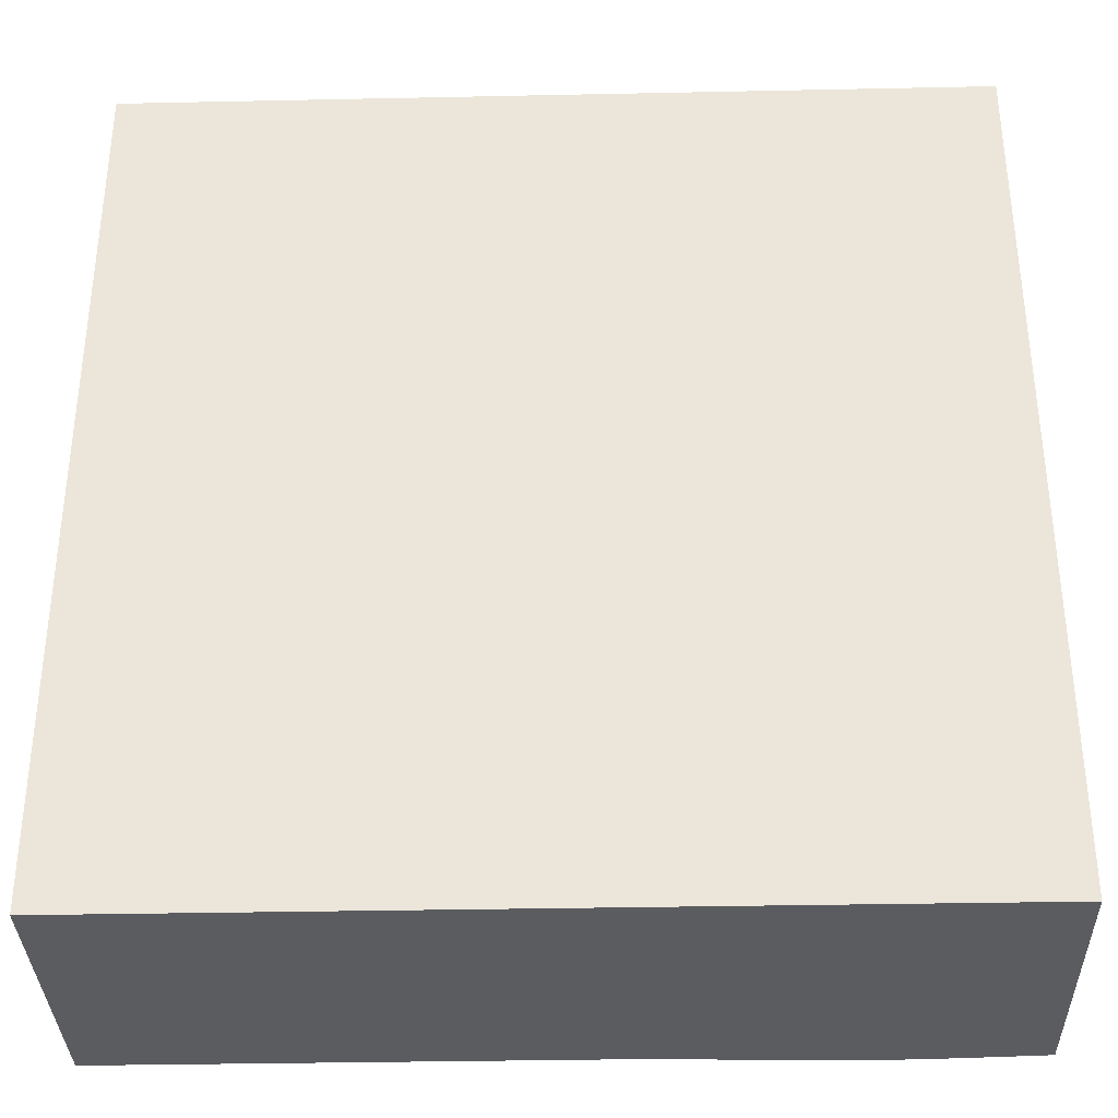
<metadata>
{"format":"obj","ext":"obj","renderer":"f3d","projection":"perspective","resolution":1024,"background":"white","views":[{"elev":-34.6,"azim":1.6,"up":"+Z"}]}
</metadata>
<code>
o kocka_Cube.001
v -1.449 -0.4888 1.491
v -1.449 0.4888 1.491
v -1.449 -0.4888 -1.491
v -1.449 0.4888 -1.491
v 1.449 -0.4888 1.491
v 1.449 0.4888 1.491
v 1.449 -0.4888 -1.491
v 1.449 0.4933 -1.491
v -1.449 -0.4888 -0.7457
v -1.449 -0.4888 0
v -1.449 -0.4888 0.7457
v -1.449 -0.2444 1.491
v -1.449 0 1.491
v -1.449 0.3278 1.491
v -1.449 0.4964 0.7457
v -1.449 0.4888 0
v -1.449 0.4888 -0.7457
v -1.449 0.3106 -1.491
v -1.449 0 -1.491
v -1.449 -0.2444 -1.491
v 0.7247 -0.4888 -1.491
v 0 -0.4888 -1.491
v -0.7247 -0.4888 -1.491
v -0.7247 0.4888 -1.491
v 0 0.4888 -1.491
v 0.7247 0.5124 -1.491
v 1.449 0.3093 -1.491
v 1.449 0 -1.491
v 1.449 -0.2444 -1.491
v 1.449 -0.4888 0.7457
v 1.449 -0.4888 0
v 1.449 -0.4888 -0.7457
v 1.449 0.514 -0.7457
v 1.449 0.4813 0
v 1.449 0.4641 0.7457
v 1.449 0.2932 1.491
v 1.449 0 1.491
v 1.449 -0.2444 1.491
v -0.7247 -0.4888 1.491
v 0 -0.4888 1.491
v 0.7247 -0.4888 1.491
v 0.7247 0.5023 1.491
v 0 0.4932 1.491
v -0.7247 0.4949 1.491
v 0.7247 0.5548 -0.7457
v 0.7247 0.4862 0
v 0.7247 0.4775 0.7457
v 0 0.491 -0.7457
v 0 0.5391 0
v 0 0.5008 0.7457
v -0.7247 0.4428 -0.7457
v -0.7247 0.4834 0
v -0.7247 0.5598 0.7457
v -0.7247 -0.4888 -0.7457
v -0.7247 -0.4888 0
v -0.7247 -0.4888 0.7457
v 0 -0.4888 -0.7457
v 0 -0.4888 0
v 0 -0.4888 0.7457
v 0.7247 -0.4888 -0.7457
v 0.7247 -0.4888 0
v 0.7247 -0.4888 0.7457
v 0.7247 -0.244 1.491
v 0 -0.2444 1.491
v -0.7247 -0.2444 1.491
v 0.7247 0.005058 1.491
v 0 0.000653 1.491
v -0.7247 7.7e-05 1.491
v 0.7247 0.2717 1.491
v 0 0.2751 1.491
v -0.7247 0.2534 1.491
v 1.449 -0.2444 -0.7457
v 1.449 -0.2444 0
v 1.449 -0.2451 0.7457
v 1.449 0.006343 -0.7457
v 1.449 -0.000998 0
v 1.449 -0.009254 0.7457
v 1.449 0.3504 -0.7457
v 1.449 0.3363 0
v 1.449 0.1803 0.7457
v -0.7247 -0.2444 -1.491
v 0 -0.2444 -1.491
v 0.7247 -0.2444 -1.491
v -0.7247 0 -1.491
v 0 0 -1.491
v 0.7247 0.005583 -1.491
v -0.7247 0.2324 -1.491
v 0 0.3045 -1.491
v 0.7247 0.2667 -1.491
v -1.449 -0.2444 0.7457
v -1.449 -0.2444 0
v -1.449 -0.2444 -0.7457
v -1.449 0.000306 0.7457
v -1.449 0 0
v -1.449 0 -0.7457
v -1.449 0.3442 0.7457
v -1.449 0.2611 0
v -1.449 0.2655 -0.7457
v -1.449 0.4888 -1.119
v 1.087 0.5124 -1.491
v 1.449 0.4813 1.119
v -1.087 0.4904 1.491
v -1.449 0.4909 1.119
v -1.449 0.4909 0.3729
v -1.449 0.4888 -0.3729
v -1.087 0.4888 -1.491
v -0.3624 0.4888 -1.491
v 0.3624 0.4933 -1.491
v 1.449 0.514 -1.119
v 1.449 0.4933 -0.3729
v 1.449 0.4641 0.3729
v 1.087 0.4932 1.491
v 0.3624 0.5023 1.491
v -0.3624 0.4904 1.491
v 0.7247 0.5026 1.119
v 0.7247 0.5548 -1.119
v 0.7247 0.5173 -0.3729
v 0.7247 0.4656 0.3729
v 0 0.4994 1.119
v 0 0.4857 -1.119
v 0 0.5247 -0.3729
v 0 0.5107 0.3729
v -0.7247 0.5337 1.119
v -0.7247 0.4724 -1.119
v -0.7247 0.4477 -0.3729
v -0.7247 0.5337 0.3729
v 1.087 0.5548 -0.7457
v 1.087 0.4747 0
v 1.087 0.455 0.7457
v 0.3624 0.5245 -0.7457
v 0.3624 0.5234 0
v 0.3624 0.4987 0.7457
v -0.3624 0.4533 -0.7457
v -0.3624 0.5086 0
v -0.3624 0.5349 0.7457
v -1.087 0.4712 -0.7457
v -1.087 0.4872 0
v -1.087 0.5349 0.7457
v -1.087 0.5167 0.3729
v -1.087 0.4712 -0.3729
v -1.087 0.4857 -1.119
v -0.3624 0.5271 0.3729
v -0.3624 0.4773 -0.3729
v -0.3624 0.4724 -1.119
v 0.3624 0.4974 0.3729
v 0.3624 0.5279 -0.3729
v 0.3624 0.514 -1.119
v 1.087 0.4506 0.3729
v 1.087 0.5124 -0.3729
v 1.087 0.5548 -1.119
v -0.3624 0.5167 1.119
v 0.3624 0.5102 1.119
v 1.087 0.4831 1.119
v -1.087 0.5167 1.119
v -1.449 0.4888 -1.305
v 1.268 0.5033 -1.491
v 1.449 0.4879 1.305
v -1.268 0.4888 1.491
v -1.449 0.4947 0.9322
v -1.449 0.4888 0.1864
v -1.449 0.4888 -0.5593
v -0.9059 0.4888 -1.491
v -0.1812 0.4888 -1.491
v 0.5435 0.5033 -1.491
v 1.449 0.518 -0.9322
v 1.449 0.4879 -0.1864
v 1.449 0.4609 0.5593
v 0.9059 0.4982 1.491
v 0.1812 0.4982 1.491
v -0.5435 0.4934 1.491
v 0.7247 0.507 1.305
v 0.7247 0.5627 -0.9322
v 0.7247 0.4996 -0.1864
v 0.7247 0.4678 0.5593
v 0 0.4961 1.305
v 0 0.4833 -0.9322
v 0 0.5382 -0.1864
v 0 0.5011 0.5593
v -0.7247 0.5122 1.305
v -0.7247 0.4563 -0.9322
v -0.7247 0.4627 -0.1864
v -0.7247 0.552 0.5593
v 1.268 0.5364 -0.7457
v 1.268 0.4765 0
v 1.268 0.4552 0.7457
v 0.5435 0.5395 -0.7457
v 0.5435 0.5048 0
v 0.5435 0.4908 0.7457
v -0.1812 0.4728 -0.7457
v -0.1812 0.5268 0
v -0.1812 0.5147 0.7457
v -0.9059 0.4556 -0.7457
v -0.9059 0.4833 0
v -0.9059 0.5524 0.7457
v -1.449 0.4888 -0.9322
v 0.9059 0.516 -1.491
v 1.449 0.472 0.9322
v -0.9059 0.4934 1.491
v -1.449 0.4888 1.305
v -1.449 0.4947 0.5593
v -1.449 0.4888 -0.1864
v -1.268 0.4888 -1.491
v -0.5435 0.4888 -1.491
v 0.1812 0.4888 -1.491
v 1.449 0.5041 -1.305
v 1.449 0.5041 -0.5593
v 1.449 0.472 0.1864
v 1.268 0.4895 1.491
v 0.5435 0.5039 1.491
v -0.1812 0.4895 1.491
v 0.7247 0.4911 0.9322
v 0.7247 0.5354 -1.305
v 0.7247 0.5371 -0.5593
v 0.7247 0.4738 0.1864
v 0 0.502 0.9322
v 0 0.4888 -1.305
v 0 0.5064 -0.5593
v 0 0.5268 0.1864
v -0.7247 0.552 0.9322
v -0.7247 0.4851 -1.305
v -0.7247 0.4391 -0.5593
v -0.7247 0.5103 0.1864
v 0.9059 0.5622 -0.7457
v 0.9059 0.4765 0
v 0.9059 0.4638 0.7457
v 0.1812 0.508 -0.7457
v 0.1812 0.5369 0
v 0.1812 0.4982 0.7457
v -0.5435 0.4409 -0.7457
v -0.5435 0.4929 0
v -0.5435 0.5524 0.7457
v -1.268 0.484 -0.7457
v -1.268 0.4888 0
v -1.268 0.514 0.7457
v -1.087 0.5298 0.5593
v -1.087 0.5013 0.1864
v -0.9059 0.5289 0.3729
v -1.268 0.5019 0.3729
v -1.087 0.4782 -0.1864
v -1.087 0.4684 -0.5593
v -0.9059 0.4556 -0.3729
v -1.268 0.484 -0.3729
v -1.087 0.4782 -0.9322
v -1.087 0.4888 -1.305
v -0.9059 0.4787 -1.119
v -1.268 0.4888 -1.119
v -0.3624 0.531 0.5593
v -0.3624 0.5211 0.1864
v -0.1812 0.5191 0.3729
v -0.5435 0.5322 0.3729
v -0.3624 0.4953 -0.1864
v -0.3624 0.4607 -0.5593
v -0.1812 0.5037 -0.3729
v -0.5435 0.4559 -0.3729
v -0.3624 0.4576 -0.9322
v -0.3624 0.4851 -1.305
v -0.1812 0.4787 -1.119
v -0.5435 0.4698 -1.119
v 0.3624 0.4924 0.5593
v 0.3624 0.5111 0.1864
v 0.5435 0.481 0.3729
v 0.1812 0.5065 0.3729
v 0.3624 0.5278 -0.1864
v 0.3624 0.5276 -0.5593
v 0.5435 0.5216 -0.3729
v 0.1812 0.5321 -0.3729
v 0.3624 0.5193 -0.9322
v 0.3624 0.5041 -1.305
v 0.5435 0.5364 -1.119
v 0.1812 0.4956 -1.119
v 1.087 0.4472 0.5593
v 1.087 0.4617 0.1864
v 1.268 0.4545 0.3729
v 0.9059 0.455 0.3729
v 1.087 0.4905 -0.1864
v 1.087 0.5354 -0.5593
v 1.268 0.5033 -0.3729
v 0.9059 0.516 -0.3729
v 1.087 0.5627 -0.9322
v 1.087 0.5354 -1.305
v 1.268 0.5364 -1.119
v 0.9059 0.5622 -1.119
v -0.3624 0.5013 1.305
v -0.3624 0.5298 0.9322
v -0.1812 0.5045 1.119
v -0.5435 0.5289 1.119
v 0.3624 0.5079 1.305
v 0.3624 0.5066 0.9322
v 0.5435 0.5103 1.119
v 0.1812 0.5043 1.119
v 1.087 0.4925 1.305
v 1.087 0.469 0.9322
v 1.268 0.4791 1.119
v 0.9059 0.492 1.119
v -1.087 0.5013 1.305
v -1.087 0.5298 0.9322
v -0.9059 0.5289 1.119
v -1.268 0.5019 1.119
v -1.268 0.5105 0.9322
v -0.9059 0.5457 0.9322
v -0.9059 0.5091 1.305
v 0.9059 0.4783 0.9322
v 1.268 0.4665 0.9322
v 1.268 0.488 1.305
v 0.1812 0.5026 0.9322
v 0.5435 0.5021 0.9322
v 0.5435 0.51 1.305
v -0.5435 0.5457 0.9322
v -0.1812 0.5125 0.9322
v -0.1812 0.4947 1.305
v 0.9059 0.541 -1.305
v 1.268 0.5212 -1.305
v 1.268 0.5423 -0.9322
v 0.9059 0.541 -0.5593
v 1.268 0.5212 -0.5593
v 1.268 0.4878 -0.1864
v 0.9059 0.4646 0.1864
v 1.268 0.4646 0.1864
v 1.268 0.4504 0.5593
v 0.1812 0.4913 -1.305
v 0.5435 0.5212 -1.305
v 0.5435 0.5423 -0.9322
v 0.1812 0.5191 -0.5593
v 0.5435 0.5322 -0.5593
v 0.5435 0.5119 -0.1864
v 0.1812 0.5227 0.1864
v 0.5435 0.492 0.1864
v 0.5435 0.4815 0.5593
v -0.5435 0.4839 -1.305
v -0.1812 0.4875 -1.305
v -0.1812 0.4702 -0.9322
v -0.5435 0.4424 -0.5593
v -0.1812 0.4854 -0.5593
v -0.1812 0.52 -0.1864
v -0.5435 0.5153 0.1864
v -0.1812 0.5254 0.1864
v -0.1812 0.5144 0.5593
v -1.268 0.4888 -1.305
v -0.9059 0.4875 -1.305
v -0.9059 0.4662 -0.9322
v -1.268 0.4827 -0.5593
v -0.9059 0.4515 -0.5593
v -0.9059 0.4662 -0.1864
v -1.268 0.4927 0.1864
v -0.9059 0.5079 0.1864
v -0.9059 0.5457 0.5593
v -1.268 0.5105 0.5593
v -1.268 0.4871 -0.1864
v -1.268 0.4871 -0.9322
v -0.5435 0.5457 0.5593
v -0.5435 0.4737 -0.1864
v -0.5435 0.4524 -0.9322
v 0.1812 0.4969 0.5593
v 0.1812 0.5409 -0.1864
v 0.1812 0.4998 -0.9322
v 0.9059 0.4545 0.5593
v 0.9059 0.493 -0.1864
v 0.9059 0.5712 -0.9322
v -0.5435 0.5091 1.305
v 0.1812 0.5026 1.305
v 0.9059 0.4998 1.305
v -1.268 0.4927 1.305
v -1.087 0.2516 1.491
v 1.087 0.3217 1.491
v 0.3624 0.3081 1.491
v -0.3624 0.3415 1.491
v 1.449 0.2941 1.119
v 1.449 0.2657 -1.119
v 1.449 0.1948 -0.3729
v 1.449 0.2204 0.3729
v 1.087 0.3238 -1.491
v -1.087 0.2386 -1.491
v -0.3624 0.3157 -1.491
v 0.3624 0.3735 -1.491
v -1.449 0.327 -1.119
v -1.449 0.3152 1.119
v -1.449 0.2691 0.3729
v -1.449 0.2655 -0.3729
v -1.268 0.2885 1.491
v 0.9059 0.2358 1.491
v 0.1812 0.2327 1.491
v -0.5435 0.2911 1.491
v 1.449 0.3186 1.305
v 1.449 0.2948 -0.9322
v 1.449 0.2399 -0.1864
v 1.449 0.1688 0.5593
v 1.268 0.2793 -1.491
v -0.9059 0.1929 -1.491
v -0.1812 0.2607 -1.491
v 0.5435 0.3535 -1.491
v -1.449 0.2856 -1.305
v -1.449 0.2703 0.9322
v -1.449 0.2371 0.1864
v -1.449 0.231 -0.5593
v -0.9059 0.2877 1.491
v 1.268 0.3409 1.491
v 0.5435 0.3391 1.491
v -0.1812 0.3195 1.491
v 1.449 0.2256 0.9322
v 1.449 0.3337 -1.305
v 1.449 0.312 -0.5593
v 1.449 0.2966 0.1864
v 0.9059 0.2508 -1.491
v -1.268 0.2785 -1.491
v -0.5435 0.2715 -1.491
v 0.1812 0.3252 -1.491
v -1.449 0.3037 -0.9322
v -1.449 0.3449 1.305
v -1.449 0.3117 0.5593
v -1.449 0.3037 -0.1864
f 30 41 62
f 56 1 11
f 59 39 56
f 62 40 59
f 23 9 3
f 54 10 9
f 55 11 10
f 22 54 23
f 57 55 54
f 58 56 55
f 21 57 22
f 60 58 57
f 61 59 58
f 7 60 21
f 32 61 60
f 31 62 61
f 65 1 39
f 65 13 12
f 363 379 13
f 38 41 5
f 41 64 40
f 64 39 40
f 37 63 38
f 63 67 64
f 64 68 65
f 36 380 37
f 69 381 66
f 70 382 67
f 74 5 30
f 77 38 74
f 399 36 37
f 29 32 7
f 72 31 32
f 31 74 30
f 28 72 29
f 72 76 73
f 73 77 74
f 368 384 75
f 369 385 76
f 370 386 76
f 83 7 21
f 83 28 29
f 403 387 28
f 20 23 3
f 81 22 23
f 82 21 22
f 19 81 20
f 84 82 81
f 85 83 82
f 372 388 19
f 405 389 87
f 406 89 85
f 92 3 9
f 95 20 92
f 98 391 95
f 12 11 1
f 90 10 11
f 91 9 10
f 13 90 12
f 90 94 91
f 94 92 91
f 376 392 13
f 377 393 93
f 378 394 94
f 30 5 41
f 56 39 1
f 59 40 39
f 62 41 40
f 23 54 9
f 54 55 10
f 55 56 11
f 22 57 54
f 57 58 55
f 58 59 56
f 21 60 57
f 60 61 58
f 61 62 59
f 7 32 60
f 32 31 61
f 31 30 62
f 65 12 1
f 65 68 13
f 13 68 363
f 71 395 363
f 379 14 13
f 68 71 363
f 38 63 41
f 41 63 64
f 64 65 39
f 37 66 63
f 63 66 67
f 64 67 68
f 66 37 380
f 36 396 364
f 380 69 66
f 36 364 380
f 67 66 381
f 69 397 365
f 381 70 67
f 69 365 381
f 68 67 382
f 70 398 382
f 382 71 68
f 398 366 382
f 74 38 5
f 77 37 38
f 37 77 399
f 399 367 36
f 77 80 399
f 383 36 367
f 29 72 32
f 72 73 31
f 31 73 74
f 28 75 72
f 72 75 76
f 73 76 77
f 75 28 368
f 27 400 368
f 384 78 75
f 28 27 368
f 76 75 369
f 78 401 75
f 385 79 76
f 75 401 369
f 77 76 386
f 79 402 76
f 386 80 77
f 76 402 370
f 83 29 7
f 83 86 28
f 28 86 403
f 403 371 387
f 86 89 403
f 387 27 28
f 20 81 23
f 81 82 22
f 82 83 21
f 19 84 81
f 84 85 82
f 85 86 83
f 84 19 388
f 18 404 19
f 388 87 84
f 404 372 19
f 85 84 389
f 405 373 389
f 84 87 389
f 389 88 85
f 86 85 89
f 406 374 390
f 85 88 406
f 390 89 406
f 92 20 3
f 95 19 20
f 19 95 391
f 98 407 391
f 391 18 19
f 407 375 391
f 12 90 11
f 90 91 10
f 91 92 9
f 13 93 90
f 90 93 94
f 94 95 92
f 93 13 392
f 14 408 376
f 392 96 93
f 14 376 13
f 94 93 393
f 96 409 93
f 393 97 94
f 93 409 377
f 95 94 394
f 97 410 378
f 394 98 95
f 97 378 94
f 199 158 362
f 361 42 168
f 175 169 360
f 359 44 170
f 172 223 358
f 357 46 224
f 174 225 356
f 355 48 226
f 177 227 354
f 178 228 353
f 352 51 229
f 351 52 230
f 182 231 350
f 349 17 232
f 201 233 348
f 347 15 234
f 346 138 194
f 345 139 237
f 344 104 238
f 239 193 343
f 240 241 342
f 161 242 341
f 340 136 192
f 339 141 245
f 155 246 338
f 247 191 337
f 336 142 249
f 335 126 250
f 334 134 190
f 333 143 253
f 332 125 254
f 255 189 331
f 256 257 330
f 329 124 258
f 259 188 328
f 327 145 261
f 326 122 262
f 325 131 187
f 324 146 265
f 323 121 266
f 322 130 186
f 321 147 269
f 320 120 270
f 319 129 185
f 272 273 318
f 317 118 274
f 316 128 184
f 315 149 277
f 213 278 314
f 313 127 183
f 280 281 312
f 311 116 282
f 310 114 210
f 309 151 285
f 308 123 286
f 287 209 307
f 288 289 306
f 215 290 305
f 291 208 304
f 292 293 303
f 211 294 302
f 295 198 301
f 296 297 300
f 159 298 299
f 299 154 296
f 234 296 138
f 15 299 234
f 300 123 219
f 194 219 53
f 138 300 194
f 301 44 179
f 297 179 123
f 154 301 297
f 302 153 292
f 225 292 129
f 47 302 225
f 197 293 101
f 35 303 197
f 129 303 185
f 304 6 157
f 101 304 157
f 153 304 293
f 288 290 152
f 132 305 288
f 50 305 228
f 306 115 211
f 188 211 47
f 132 306 188
f 171 209 42
f 289 171 115
f 152 307 289
f 284 286 151
f 135 308 284
f 231 219 308
f 215 285 119
f 50 309 215
f 191 284 309
f 310 43 175
f 119 310 175
f 285 283 310
f 311 150 280
f 196 280 100
f 196 212 311
f 312 109 205
f 156 205 8
f 100 312 156
f 165 183 33
f 281 165 109
f 150 313 281
f 276 278 149
f 127 314 276
f 45 314 223
f 206 277 110
f 33 315 206
f 183 276 315
f 316 34 166
f 110 316 166
f 277 275 316
f 272 274 148
f 128 317 272
f 224 214 317
f 318 111 207
f 184 207 34
f 128 318 184
f 167 185 35
f 273 167 111
f 148 319 273
f 268 270 147
f 108 320 268
f 204 216 320
f 212 269 116
f 26 321 212
f 164 268 321
f 322 45 172
f 116 322 172
f 269 267 322
f 264 266 146
f 130 323 264
f 226 217 323
f 324 117 213
f 186 213 45
f 130 324 186
f 173 187 46
f 117 325 173
f 265 263 325
f 260 262 145
f 131 326 260
f 227 218 326
f 214 261 118
f 46 327 214
f 187 260 327
f 328 47 174
f 261 174 118
f 261 259 328
f 329 144 256
f 203 256 107
f 203 220 329
f 330 120 216
f 163 216 25
f 107 330 163
f 176 189 48
f 257 176 120
f 144 331 257
f 252 254 143
f 133 332 252
f 51 332 229
f 217 253 121
f 48 333 217
f 189 252 333
f 177 190 49
f 121 334 177
f 253 251 334
f 248 250 142
f 134 335 248
f 230 222 335
f 218 249 122
f 190 218 49
f 190 248 336
f 178 191 50
f 122 337 178
f 249 247 337
f 244 246 141
f 202 244 106
f 4 338 202
f 220 245 124
f 24 339 220
f 162 244 339
f 180 192 51
f 124 340 180
f 245 243 340
f 341 140 240
f 136 341 240
f 232 161 341
f 342 125 221
f 51 342 221
f 192 240 342
f 343 52 181
f 241 181 125
f 140 343 241
f 236 238 139
f 137 344 236
f 233 160 344
f 222 237 126
f 52 345 222
f 193 236 345
f 182 194 53
f 126 346 182
f 237 235 346
f 235 234 138
f 139 347 235
f 238 200 347
f 348 137 239
f 242 239 140
f 105 348 242
f 243 232 136
f 141 349 243
f 246 195 349
f 350 135 247
f 250 247 142
f 126 350 250
f 251 230 134
f 143 351 251
f 254 181 351
f 352 133 255
f 258 255 144
f 258 180 352
f 353 132 259
f 145 353 259
f 262 178 353
f 263 227 131
f 266 263 146
f 266 177 354
f 267 226 130
f 147 355 267
f 270 176 355
f 356 129 271
f 148 356 271
f 118 356 274
f 275 224 128
f 149 357 275
f 278 173 357
f 279 223 127
f 282 279 150
f 282 172 358
f 283 170 114
f 151 359 283
f 286 179 359
f 360 113 287
f 290 287 152
f 119 360 290
f 291 168 112
f 294 291 153
f 115 361 294
f 362 102 295
f 298 295 154
f 103 362 298
f 199 2 158
f 361 171 42
f 175 43 169
f 359 179 44
f 172 45 223
f 357 173 46
f 174 47 225
f 355 176 48
f 177 49 227
f 178 50 228
f 352 180 51
f 351 181 52
f 182 53 231
f 349 195 17
f 201 16 233
f 347 200 15
f 346 235 138
f 345 236 139
f 344 160 104
f 239 137 193
f 240 140 241
f 161 105 242
f 340 243 136
f 339 244 141
f 155 99 246
f 247 135 191
f 336 248 142
f 335 222 126
f 334 251 134
f 333 252 143
f 332 221 125
f 255 133 189
f 256 144 257
f 329 220 124
f 259 132 188
f 327 260 145
f 326 218 122
f 325 263 131
f 324 264 146
f 323 217 121
f 322 267 130
f 321 268 147
f 320 216 120
f 319 271 129
f 272 148 273
f 317 214 118
f 316 275 128
f 315 276 149
f 213 117 278
f 313 279 127
f 280 150 281
f 311 212 116
f 310 283 114
f 309 284 151
f 308 219 123
f 287 113 209
f 288 152 289
f 215 119 290
f 291 112 208
f 292 153 293
f 211 115 294
f 295 102 198
f 296 154 297
f 159 103 298
f 299 298 154
f 234 299 296
f 15 159 299
f 300 297 123
f 194 300 219
f 138 296 300
f 301 198 44
f 297 301 179
f 154 295 301
f 302 294 153
f 225 302 292
f 47 211 302
f 197 303 293
f 35 185 303
f 129 292 303
f 304 208 6
f 101 293 304
f 153 291 304
f 288 305 290
f 132 228 305
f 50 215 305
f 306 289 115
f 188 306 211
f 132 288 306
f 171 307 209
f 289 307 171
f 152 287 307
f 284 308 286
f 135 231 308
f 231 53 219
f 215 309 285
f 50 191 309
f 191 135 284
f 310 210 43
f 119 285 310
f 285 151 283
f 311 282 150
f 196 311 280
f 196 26 212
f 312 281 109
f 156 312 205
f 100 280 312
f 165 313 183
f 281 313 165
f 150 279 313
f 276 314 278
f 127 223 314
f 45 213 314
f 206 315 277
f 33 183 315
f 183 127 276
f 316 184 34
f 110 277 316
f 277 149 275
f 272 317 274
f 128 224 317
f 224 46 214
f 318 273 111
f 184 318 207
f 128 272 318
f 167 319 185
f 273 319 167
f 148 271 319
f 268 320 270
f 108 204 320
f 204 25 216
f 212 321 269
f 26 164 321
f 164 108 268
f 322 186 45
f 116 269 322
f 269 147 267
f 264 323 266
f 130 226 323
f 226 48 217
f 324 265 117
f 186 324 213
f 130 264 324
f 173 325 187
f 117 265 325
f 265 146 263
f 260 326 262
f 131 227 326
f 227 49 218
f 214 327 261
f 46 187 327
f 187 131 260
f 328 188 47
f 261 328 174
f 261 145 259
f 329 258 144
f 203 329 256
f 203 24 220
f 330 257 120
f 163 330 216
f 107 256 330
f 176 331 189
f 257 331 176
f 144 255 331
f 252 332 254
f 133 229 332
f 51 221 332
f 217 333 253
f 48 189 333
f 189 133 252
f 177 334 190
f 121 253 334
f 253 143 251
f 248 335 250
f 134 230 335
f 230 52 222
f 218 336 249
f 190 336 218
f 190 134 248
f 178 337 191
f 122 249 337
f 249 142 247
f 244 338 246
f 202 338 244
f 4 155 338
f 220 339 245
f 24 162 339
f 162 106 244
f 180 340 192
f 124 245 340
f 245 141 243
f 341 242 140
f 136 232 341
f 232 17 161
f 342 241 125
f 51 192 342
f 192 136 240
f 343 193 52
f 241 343 181
f 140 239 343
f 236 344 238
f 137 233 344
f 233 16 160
f 222 345 237
f 52 193 345
f 193 137 236
f 182 346 194
f 126 237 346
f 237 139 235
f 235 347 234
f 139 238 347
f 238 104 200
f 348 233 137
f 242 348 239
f 105 201 348
f 243 349 232
f 141 246 349
f 246 99 195
f 350 231 135
f 250 350 247
f 126 182 350
f 251 351 230
f 143 254 351
f 254 125 181
f 352 229 133
f 258 352 255
f 258 124 180
f 353 228 132
f 145 262 353
f 262 122 178
f 263 354 227
f 266 354 263
f 266 121 177
f 267 355 226
f 147 270 355
f 270 120 176
f 356 225 129
f 148 274 356
f 118 174 356
f 275 357 224
f 149 278 357
f 278 117 173
f 279 358 223
f 282 358 279
f 282 116 172
f 283 359 170
f 151 286 359
f 286 123 179
f 360 169 113
f 290 360 287
f 119 175 360
f 291 361 168
f 294 361 291
f 115 171 361
f 362 158 102
f 298 362 295
f 103 199 362
f 155 18 375
f 156 27 371
f 157 6 383
f 102 379 395
f 168 69 364
f 169 43 365
f 170 382 366
f 78 384 400
f 79 385 401
f 207 111 402
f 162 87 372
f 163 88 373
f 164 26 390
f 159 96 376
f 160 97 377
f 161 378 105
f 407 98 17
f 195 99 375
f 407 17 195
f 18 391 375
f 375 407 195
f 155 4 18
f 375 99 155
f 403 89 371
f 26 196 371
f 100 156 371
f 8 27 156
f 371 89 26
f 27 387 371
f 196 100 371
f 399 80 35
f 197 101 367
f 399 35 367
f 367 35 197
f 101 157 383
f 6 36 383
f 383 367 101
f 395 71 44
f 44 198 395
f 158 2 14
f 395 198 102
f 102 158 379
f 14 379 158
f 363 395 379
f 396 36 6
f 396 6 208
f 69 380 364
f 364 396 112
f 112 168 364
f 396 208 112
f 42 69 168
f 397 69 42
f 42 209 397
f 113 169 365
f 43 70 365
f 365 397 113
f 70 381 365
f 209 113 397
f 398 70 43
f 398 43 210
f 71 382 44
f 366 398 210
f 114 170 366
f 366 210 114
f 44 382 170
f 400 27 8
f 8 205 400
f 109 165 78
f 33 78 165
f 384 368 400
f 400 205 109
f 109 78 400
f 401 78 110
f 33 206 78
f 110 166 401
f 34 79 166
f 385 369 401
f 78 206 110
f 166 79 401
f 402 79 207
f 79 34 207
f 386 370 80
f 35 80 370
f 167 35 370
f 370 402 167
f 111 167 402
f 404 18 202
f 202 106 404
f 18 4 202
f 87 388 372
f 372 404 162
f 162 24 87
f 404 106 162
f 405 87 24
f 203 107 373
f 405 24 373
f 88 389 373
f 373 24 203
f 163 25 88
f 373 107 163
f 406 88 25
f 406 25 204
f 374 406 204
f 108 164 374
f 374 204 108
f 26 89 390
f 390 374 164
f 408 14 2
f 408 2 199
f 96 392 376
f 376 408 103
f 103 159 376
f 408 199 103
f 15 96 159
f 409 96 200
f 15 200 96
f 160 16 97
f 409 200 104
f 104 160 409
f 97 393 377
f 377 409 160
f 410 97 16
f 201 105 410
f 410 16 201
f 394 378 98
f 17 98 161
f 410 105 378
f 161 98 378

</code>
